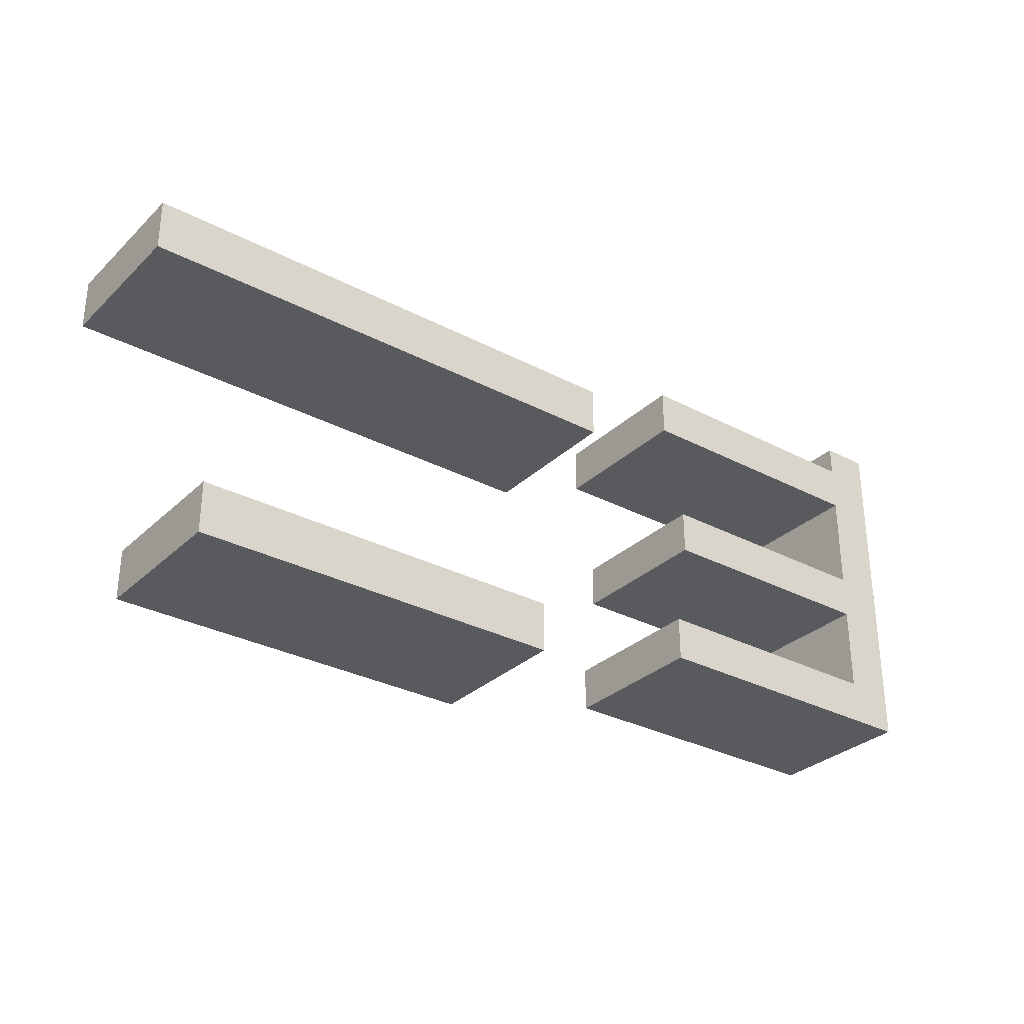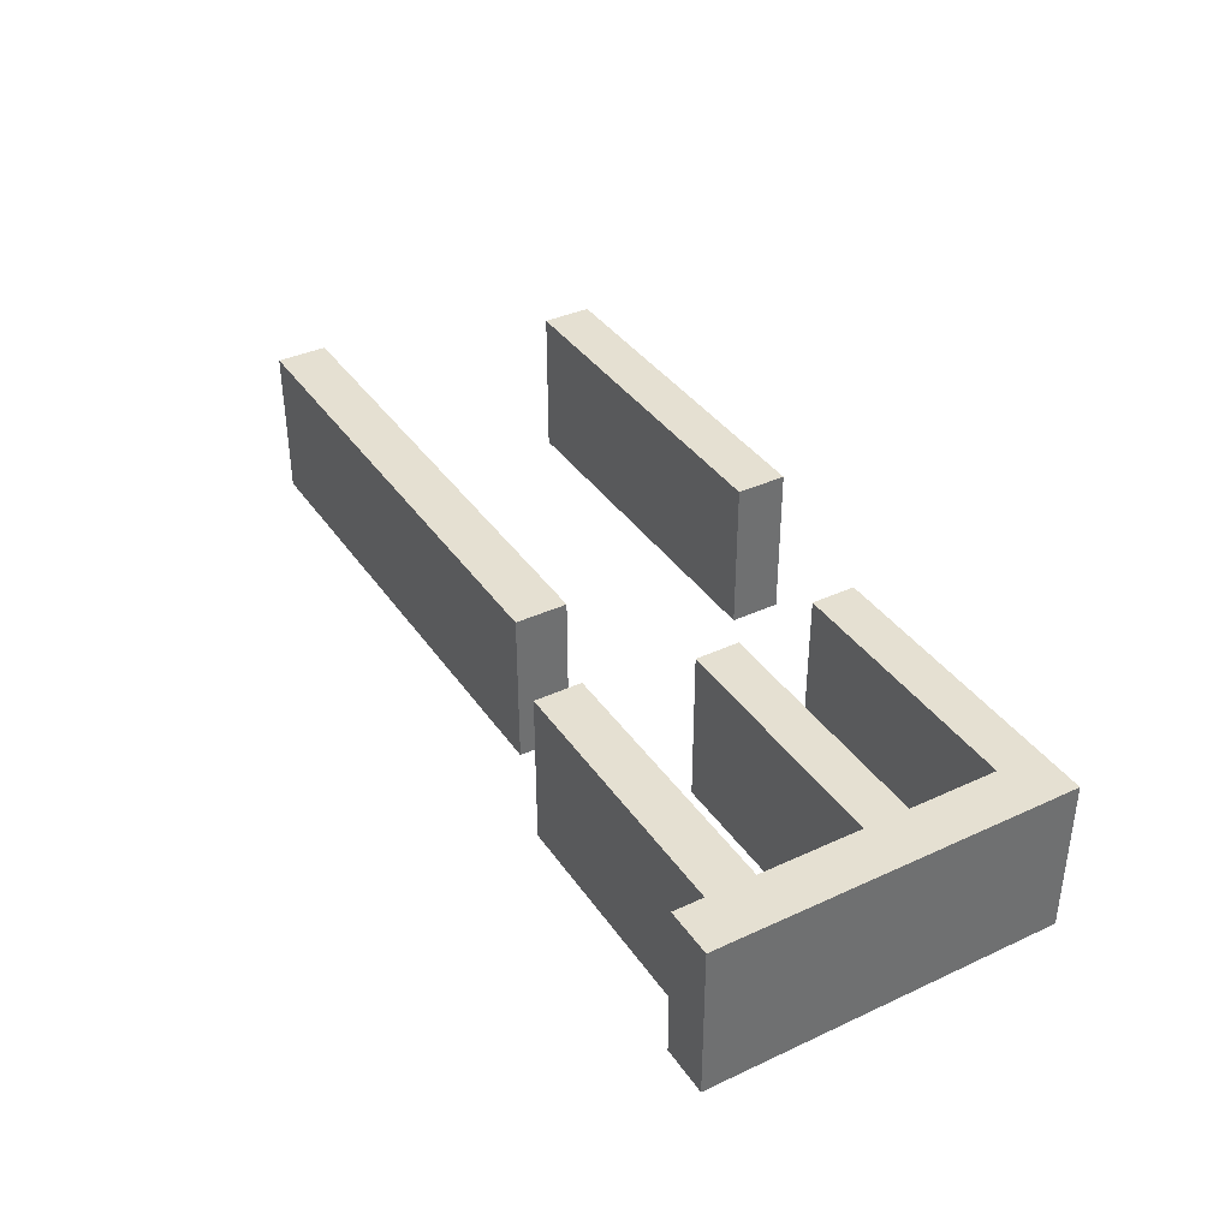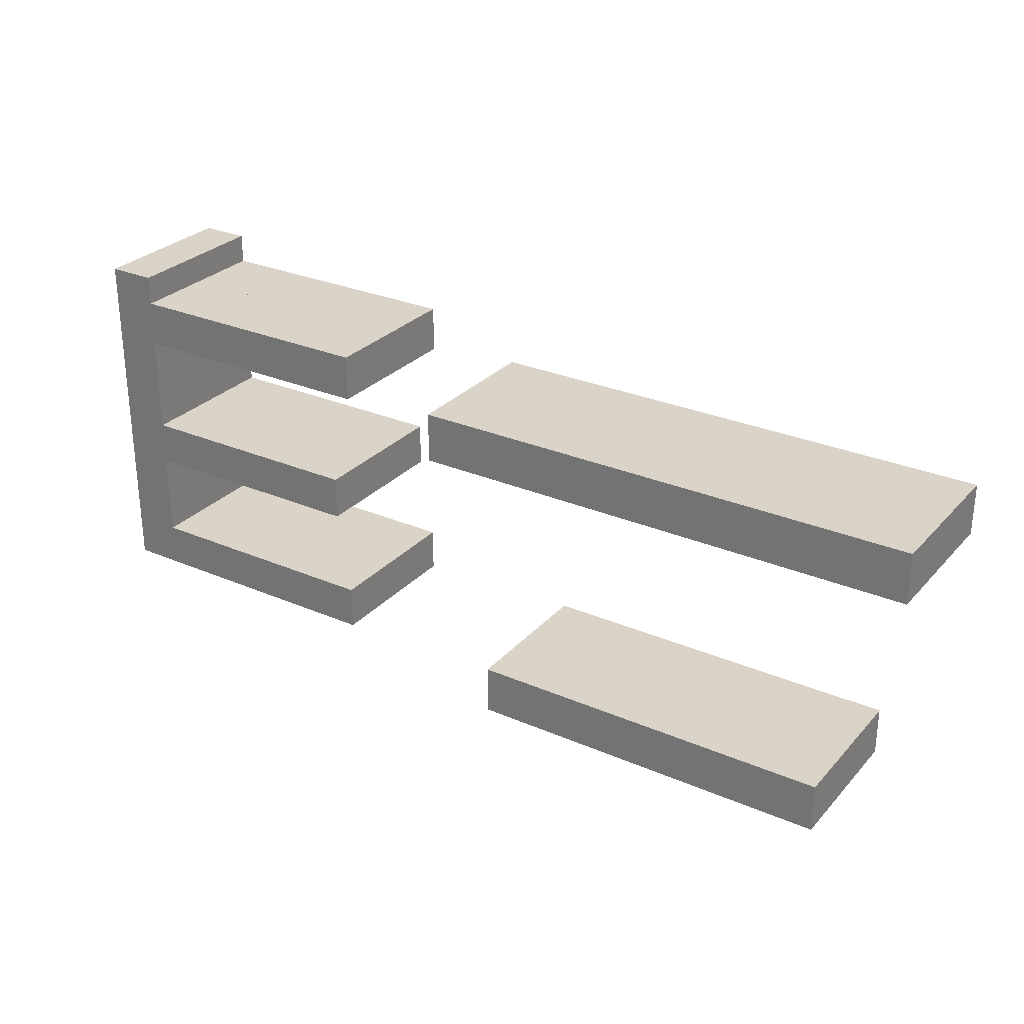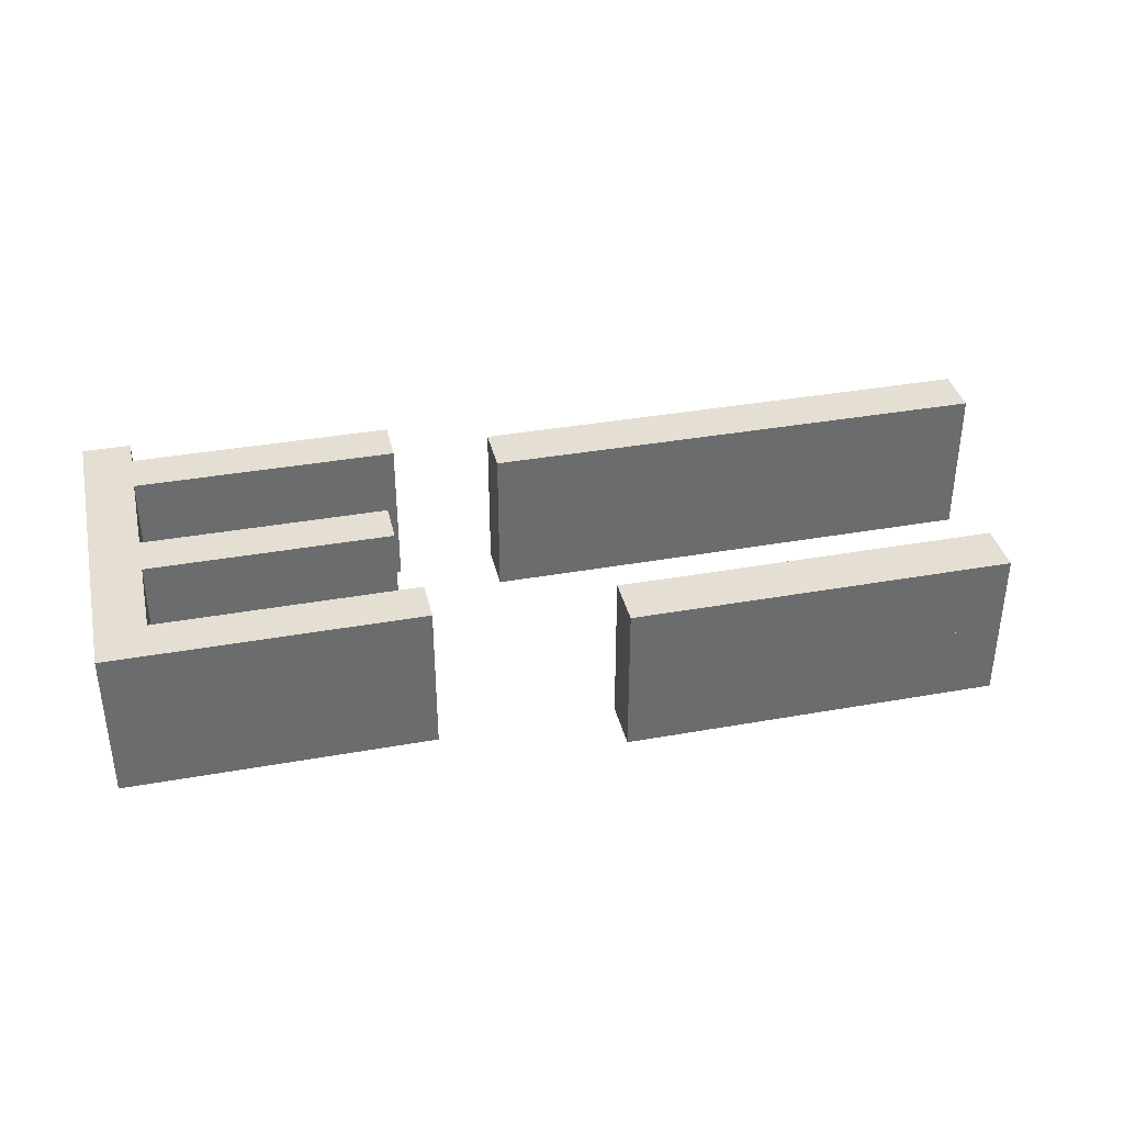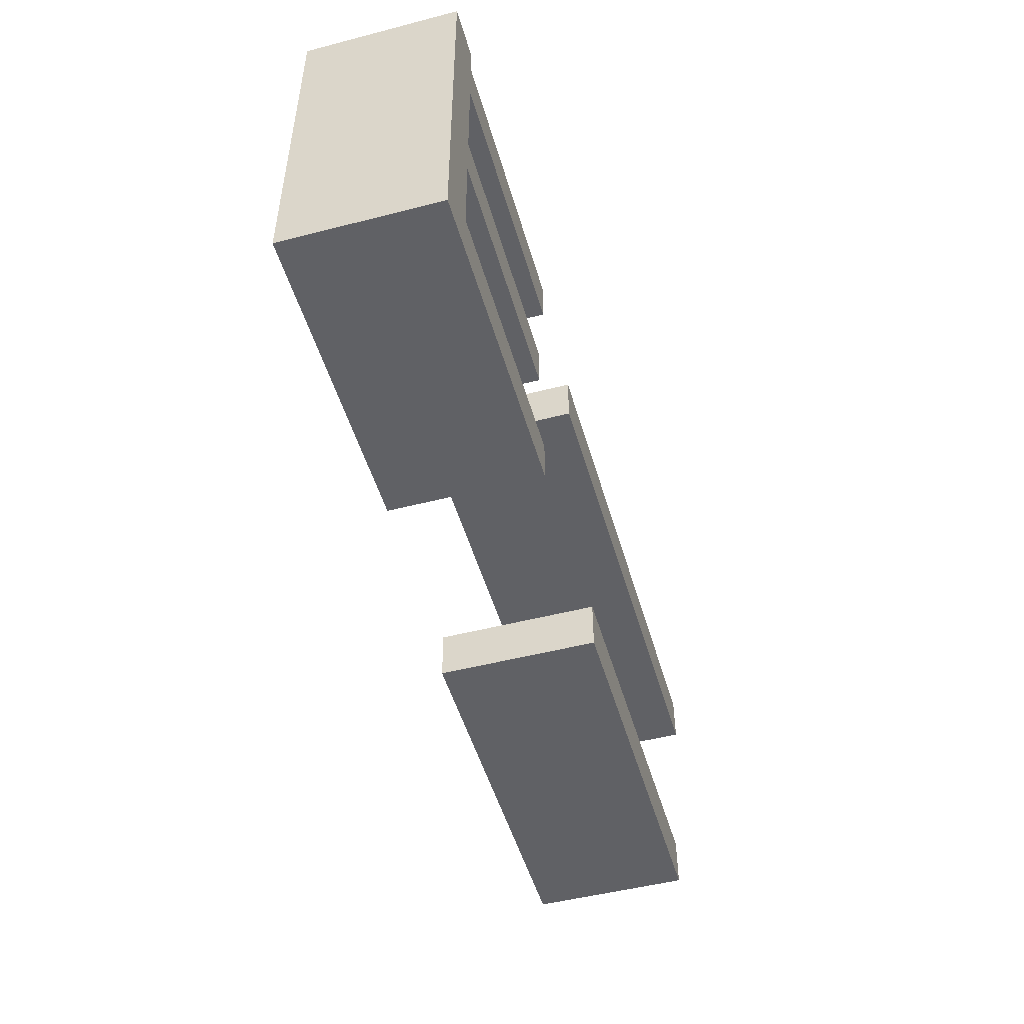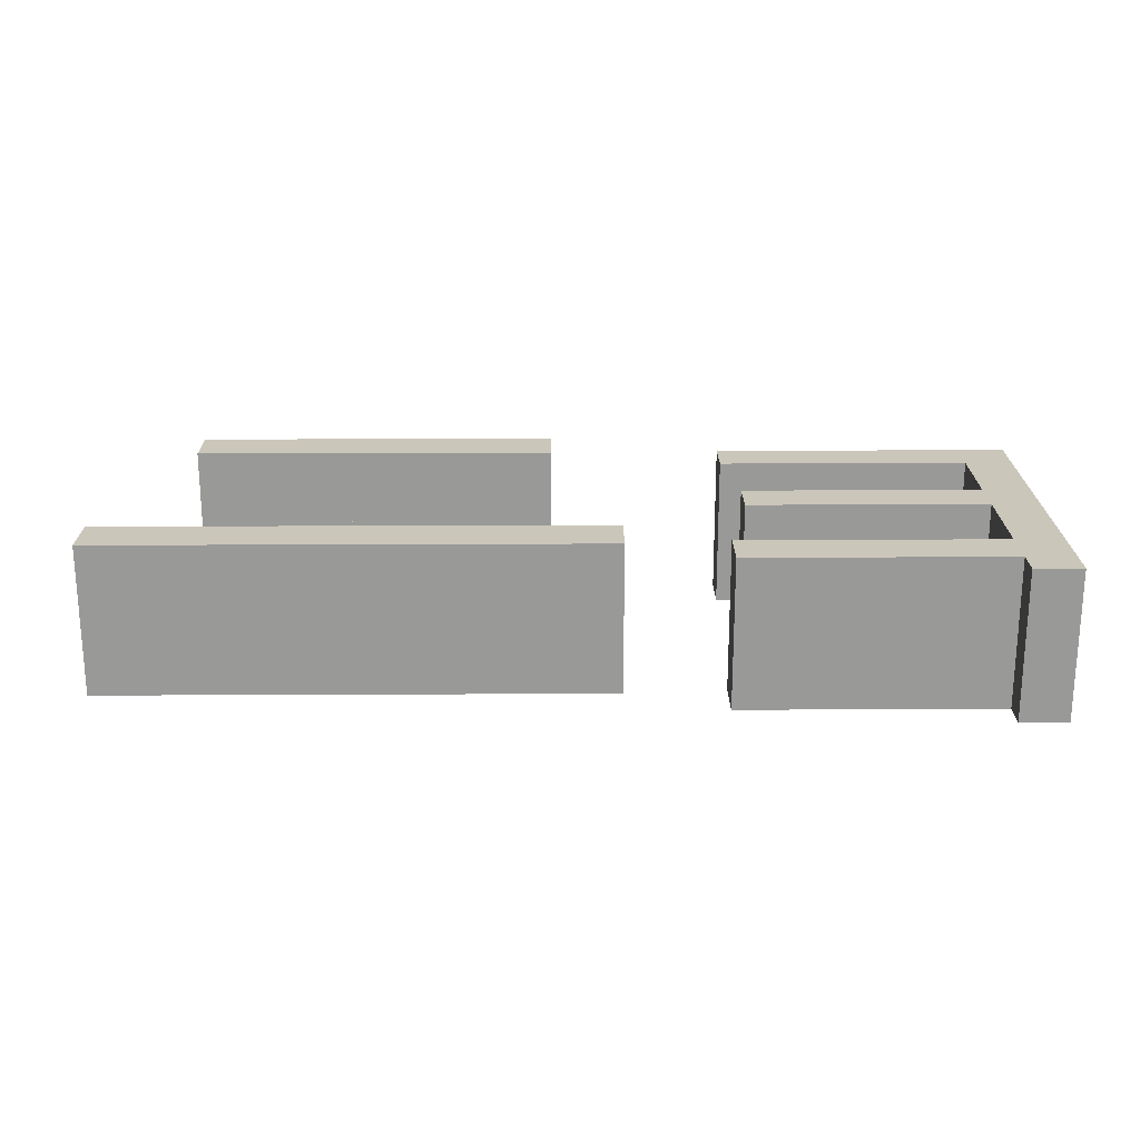
<metadata>
{"format":"obj","ext":"obj","renderer":"f3d","projection":"perspective","resolution":1024,"background":"white","views":[{"elev":-30.8,"azim":-37.1,"up":"+Z"},{"elev":37.7,"azim":59.4,"up":"+Y"},{"elev":28.5,"azim":-147.0,"up":"+Z"},{"elev":36.9,"azim":167.0,"up":"+Y"},{"elev":-49.7,"azim":105.9,"up":"+Z"},{"elev":21.2,"azim":-0.5,"up":"+Y"}]}
</metadata>
<code>
o Curve_Mesh
v 0.9054 0 -0.000284
v 5.817 0 -0.000284
v 5.817 0 0.661
v 0.9054 0 0.661
v 8.136 0 0.5911
v 12.14 0 0.5911
v 12.14 0 5.179
v 11.5 0 5.179
v 11.5 0 4.791
v 8.041 0 4.791
v 8.041 0 4.183
v 11.5 0 4.183
v 11.5 0 2.885
v 8.322 0 2.885
v 8.322 0 2.311
v 11.5 0 2.311
v 11.5 0 1.174
v 8.136 0 1.174
v 0.000282 0 3.629
v 6.722 0 3.629
v 6.722 0 4.298
v 0.000282 0 4.298
v 0.9054 0.01 -0.000284
v 5.817 0.01 -0.000284
v 5.817 0.01 0.661
v 0.9054 0.01 0.661
v 8.136 0.01 0.5911
v 12.14 0.01 0.5911
v 12.14 0.01 5.179
v 11.5 0.01 5.179
v 11.5 0.01 4.791
v 8.041 0.01 4.791
v 8.041 0.01 4.183
v 11.5 0.01 4.183
v 11.5 0.01 2.885
v 8.322 0.01 2.885
v 8.322 0.01 2.311
v 11.5 0.01 2.311
v 11.5 0.01 1.174
v 8.136 0.01 1.174
v 0.000282 0.01 3.629
v 6.722 0.01 3.629
v 6.722 0.01 4.298
v 0.000282 0.01 4.298
v 0.9054 -1 -0.000284
v 5.817 -1 -0.000284
v 5.817 -1 0.661
v 0.9054 -1 0.661
v 8.136 -1 0.5911
v 12.14 -1 0.5911
v 12.14 -1 5.179
v 11.5 -1 5.179
v 11.5 -1 4.791
v 8.041 -1 4.791
v 8.041 -1 4.183
v 11.5 -1 4.183
v 11.5 -1 2.885
v 8.322 -1 2.885
v 8.322 -1 2.311
v 11.5 -1 2.311
v 11.5 -1 1.174
v 8.136 -1 1.174
v 0.000282 -1 3.629
v 6.722 -1 3.629
v 6.722 -1 4.298
v 0.000282 -1 4.298
v 0.9054 1.01 -0.000284
v 5.817 1.01 -0.000284
v 5.817 1.01 0.661
v 0.9054 1.01 0.661
v 8.136 1.01 0.5911
v 12.14 1.01 0.5911
v 12.14 1.01 5.179
v 11.5 1.01 5.179
v 11.5 1.01 4.791
v 8.041 1.01 4.791
v 8.041 1.01 4.183
v 11.5 1.01 4.183
v 11.5 1.01 2.885
v 8.322 1.01 2.885
v 8.322 1.01 2.311
v 11.5 1.01 2.311
v 11.5 1.01 1.174
v 8.136 1.01 1.174
v 0.000282 1.01 3.629
v 6.722 1.01 3.629
v 6.722 1.01 4.298
v 0.000282 1.01 4.298
f 7 6 17
f 17 6 5
f 17 5 18
f 7 17 16
f 7 16 13
f 13 16 15
f 13 15 14
f 7 13 12
f 7 12 9
f 9 12 11
f 9 11 10
f 7 9 8
f 21 20 19
f 21 19 22
f 3 2 1
f 3 1 4
f 29 39 28
f 39 27 28
f 39 40 27
f 29 38 39
f 29 35 38
f 35 37 38
f 35 36 37
f 29 34 35
f 29 31 34
f 31 33 34
f 31 32 33
f 29 30 31
f 43 41 42
f 43 44 41
f 25 23 24
f 25 26 23
f 18 5 27 40
f 22 19 41 44
f 2 3 25 24
f 21 22 44 43
f 14 15 37 36
f 15 16 38 37
f 9 10 32 31
f 10 11 33 32
f 12 13 35 34
f 3 4 26 25
f 5 6 28 27
f 20 21 43 42
f 16 17 39 38
f 19 20 42 41
f 17 18 40 39
f 1 2 24 23
f 7 8 30 29
f 13 14 36 35
f 4 1 23 26
f 8 9 31 30
f 6 7 29 28
f 11 12 34 33
f 61 50 51
f 49 50 61
f 62 49 61
f 60 61 51
f 57 60 51
f 59 60 57
f 58 59 57
f 56 57 51
f 53 56 51
f 55 56 53
f 54 55 53
f 52 53 51
f 63 64 65
f 66 63 65
f 45 46 47
f 48 45 47
f 72 83 73
f 72 71 83
f 71 84 83
f 83 82 73
f 82 79 73
f 82 81 79
f 81 80 79
f 79 78 73
f 78 75 73
f 78 77 75
f 77 76 75
f 75 74 73
f 86 85 87
f 85 88 87
f 68 67 69
f 67 70 69
f 84 71 49 62
f 88 85 63 66
f 68 69 47 46
f 87 88 66 65
f 80 81 59 58
f 81 82 60 59
f 75 76 54 53
f 76 77 55 54
f 78 79 57 56
f 69 70 48 47
f 71 72 50 49
f 86 87 65 64
f 82 83 61 60
f 85 86 64 63
f 83 84 62 61
f 67 68 46 45
f 73 74 52 51
f 79 80 58 57
f 70 67 45 48
f 74 75 53 52
f 72 73 51 50
f 77 78 56 55

</code>
